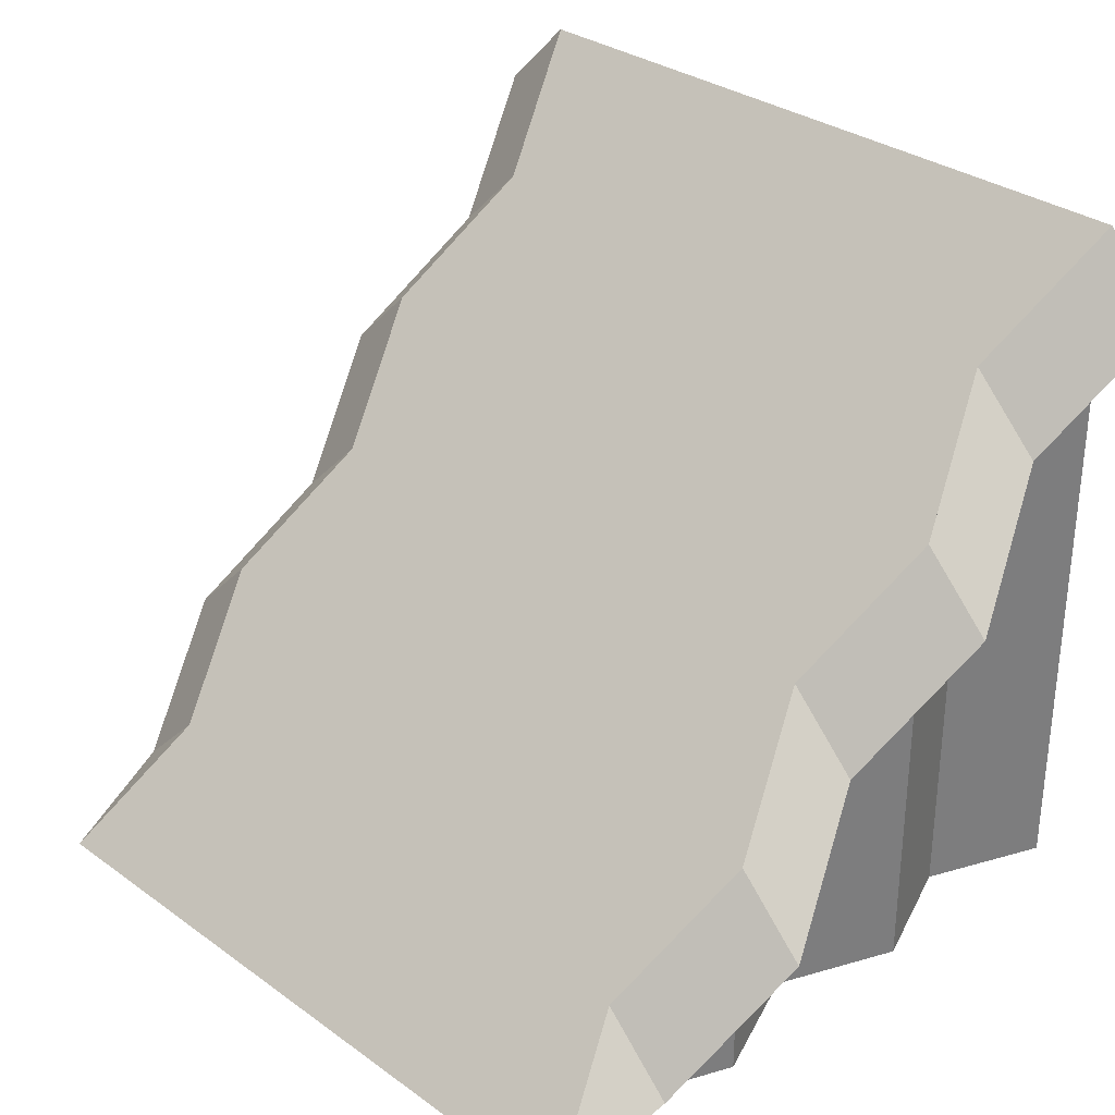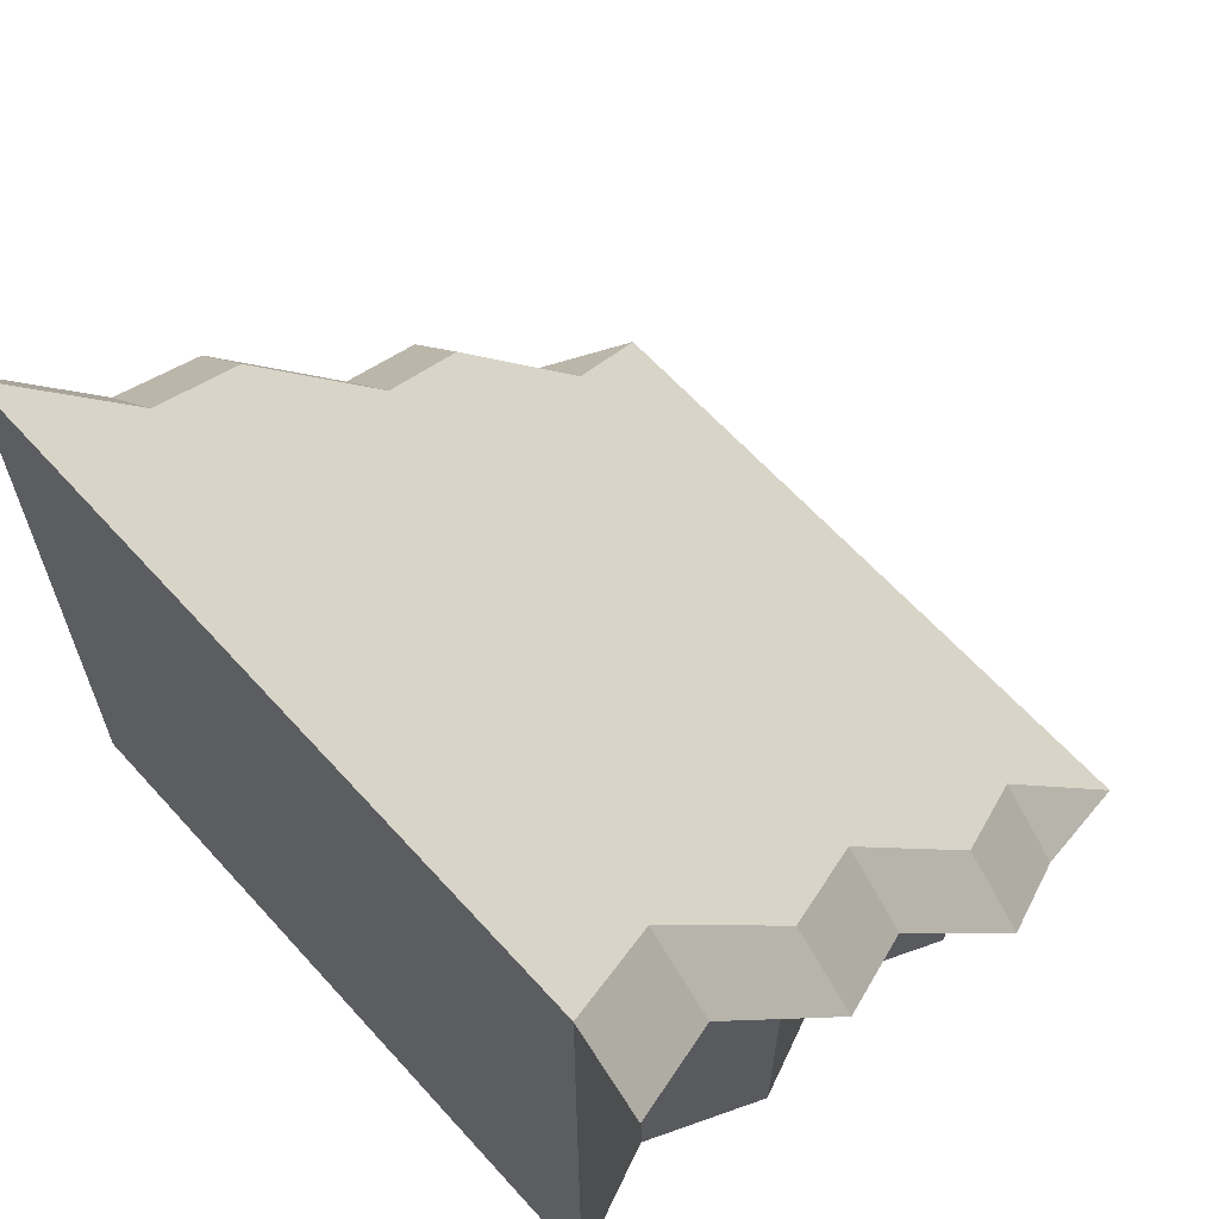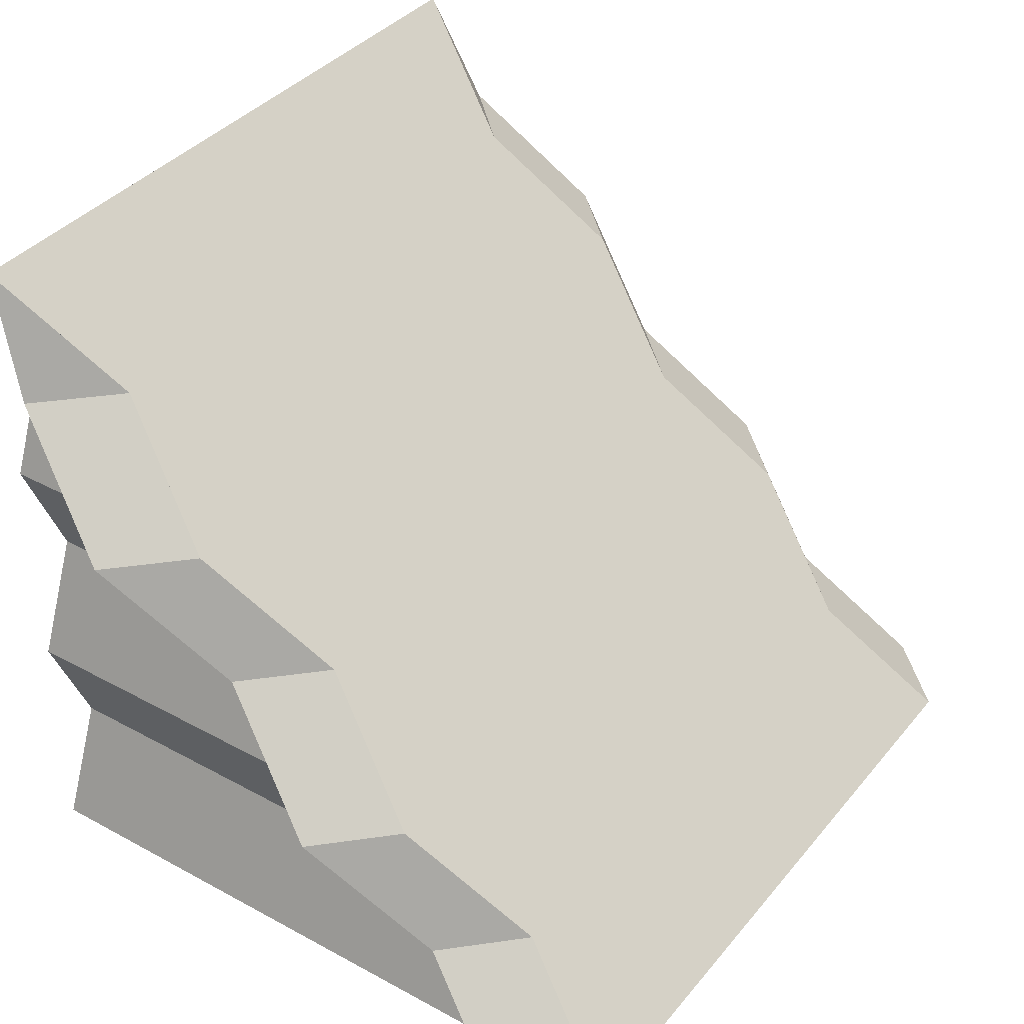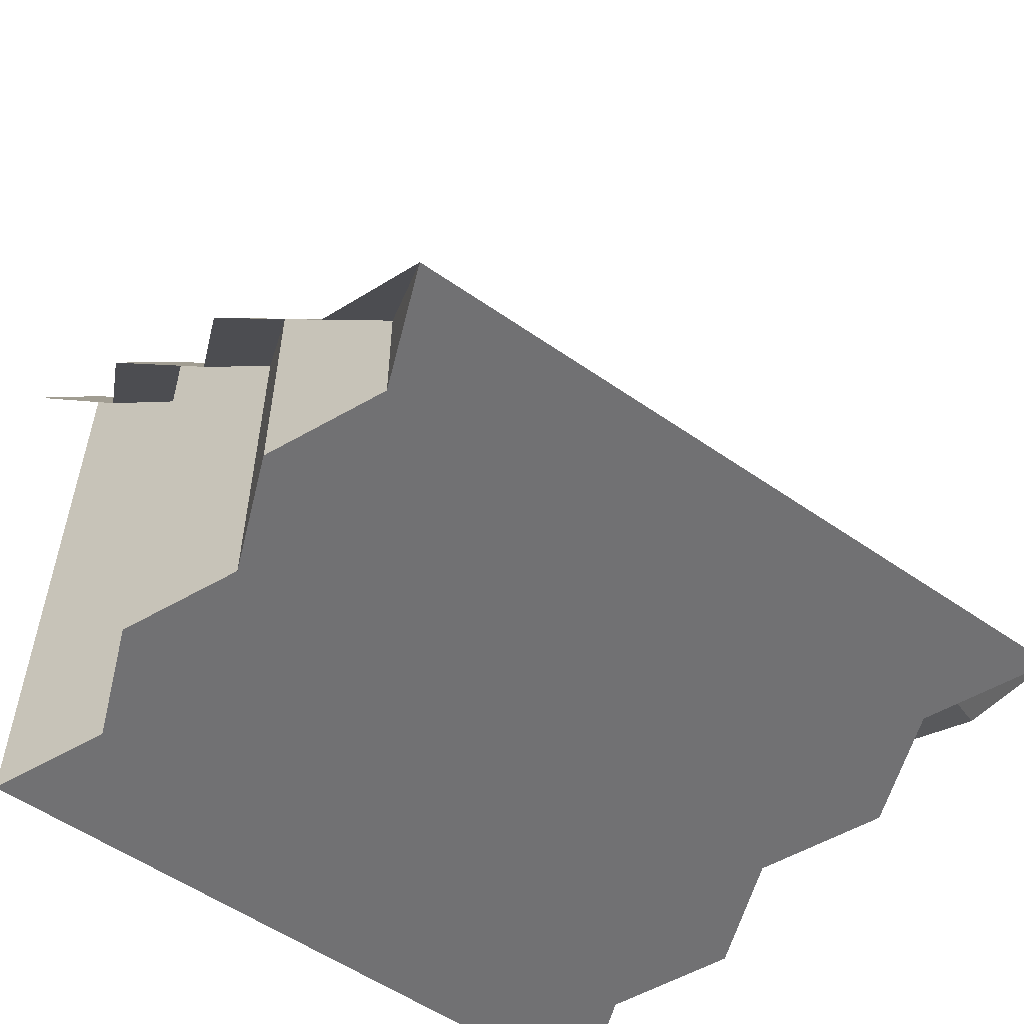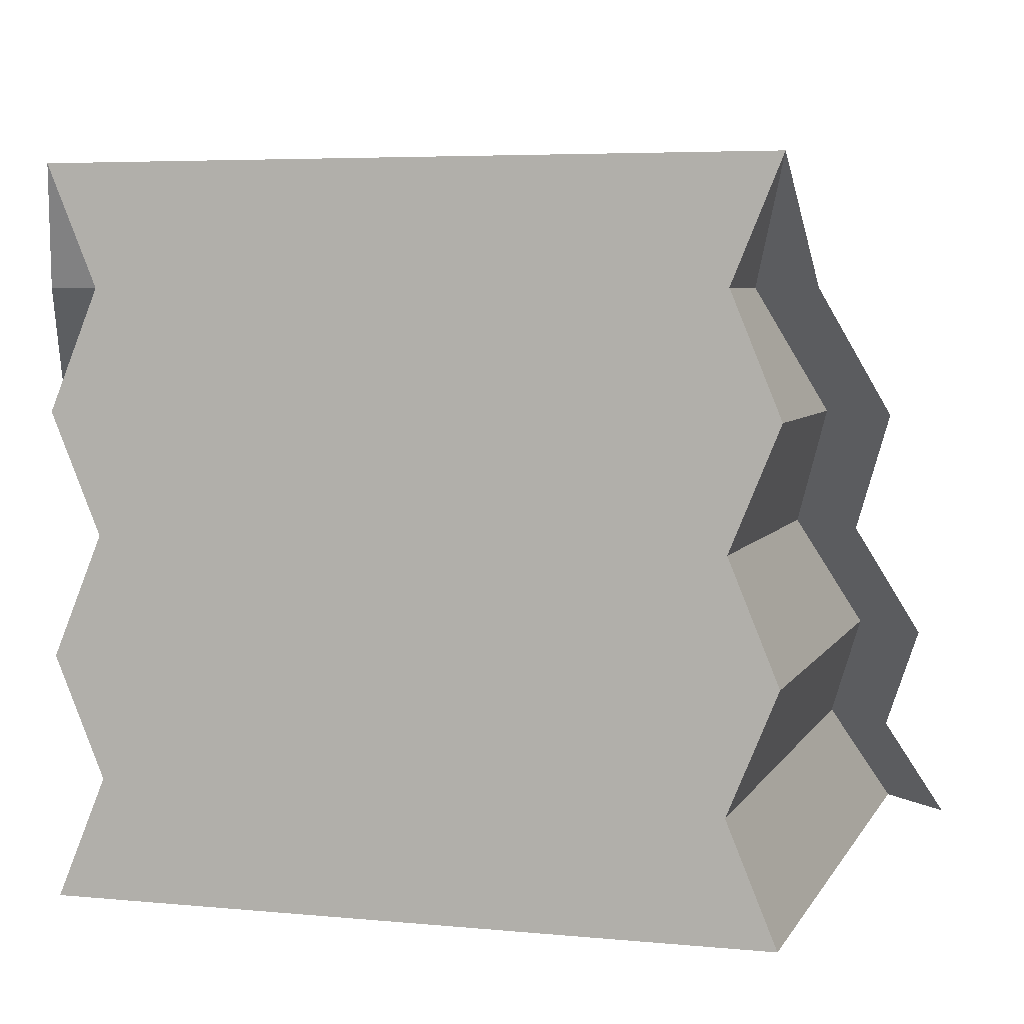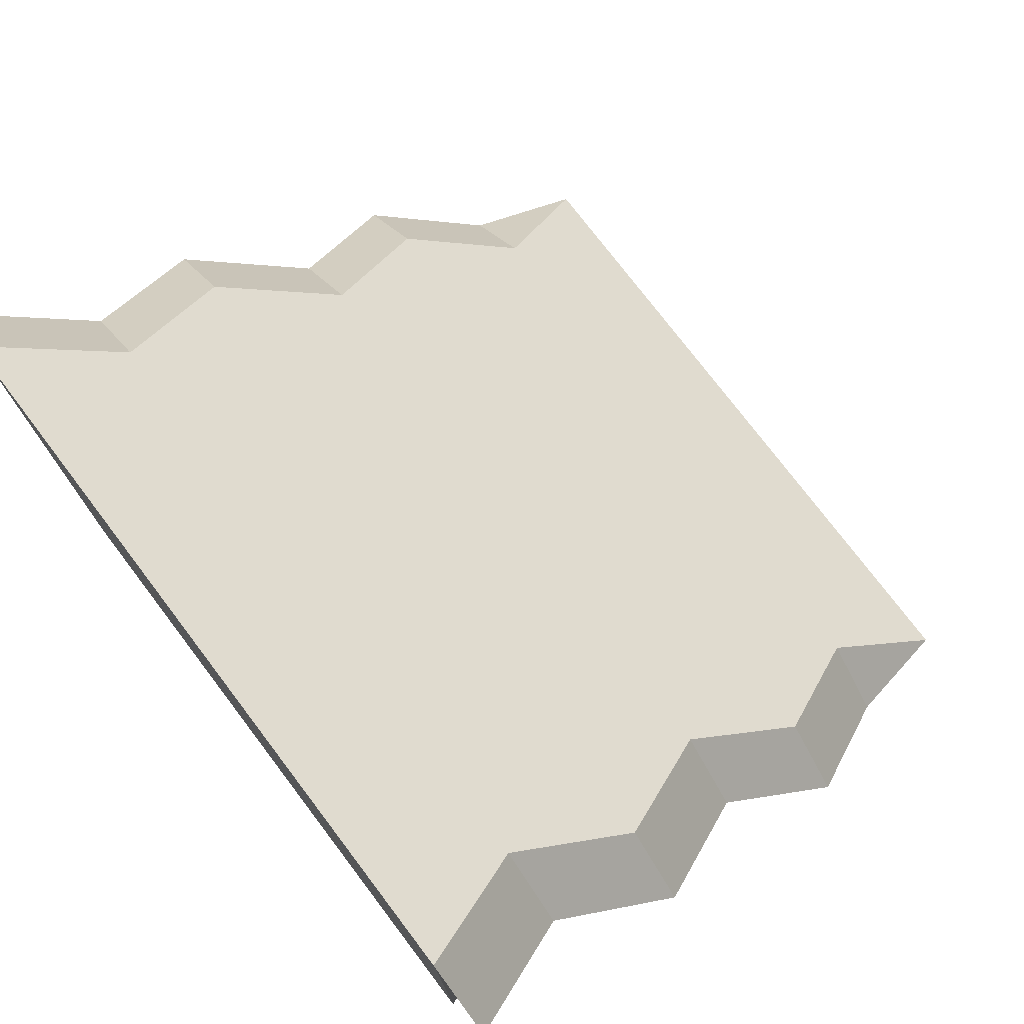
<metadata>
{"format":"obj","ext":"obj","renderer":"f3d","projection":"perspective","resolution":1024,"background":"white","views":[{"elev":31.6,"azim":45.4,"up":"+Y"},{"elev":63.5,"azim":-132.1,"up":"+Y"},{"elev":37.9,"azim":124.7,"up":"+Z"},{"elev":-55.3,"azim":-36.3,"up":"+Y"},{"elev":5.2,"azim":16.8,"up":"+Z"},{"elev":75.7,"azim":-127.2,"up":"+Y"}]}
</metadata>
<code>
o cliff_blockSlope_rock
v -0.5 0 -0.1667
v -0.4315 0.8333 -0.3333
v -0.4315 0 -0.3333
v -0.5 0.6667 -0.1667
v -0.4315 -0 0
v -0.4315 0.5 0
v 0.5 1 -0.5
v 0.4315 0 -0.3333
v 0.5 0 -0.5
v 0.4315 0.8333 -0.3333
v 0.5 -0 0.5
v 0.4315 -0 0.3333
v 0.4315 0.1667 0.3333
v -0.5 1 -0.5
v -0.5 0 -0.5
v -0.5 -0 0.5
v 0.4315 -0 -0
v -0.4315 -0 0.3333
v -0.5 -0 0.1667
v 0.5 0 -0.1667
v 0.5 -0 0.1667
v -0.5 0.3333 0.1667
v -0.4315 0.1667 0.3333
v 0.5 0.3333 0.1667
v 0.4315 0.5 -0
v 0.5 0.6667 -0.1667
v -0.5315 0.7333 -0.3333
v -0.6 0.5667 -0.1667
v -0.5315 0.06667 0.3333
v 0.6 0.9 -0.5
v 0.5315 0.7333 -0.3333
v 0.6 0.5667 -0.1667
v 0.6 0.2333 0.1667
v 0.5315 0.06667 0.3333
v -0.6 0.2333 0.1667
v 0.5315 0.4 -0
v -0.5315 0.4 0
v -0.6 0.9 -0.5
f 1 2 3
f 2 1 4
f 5 4 1
f 4 5 6
f 7 8 9
f 8 7 10
f 11 12 13
f 3 14 15
f 14 3 2
f 16 12 11
f 12 16 17
f 17 16 8
f 8 16 18
f 5 8 18
f 19 5 18
f 3 8 5
f 1 3 5
f 15 8 3
f 8 15 9
f 8 20 17
f 17 21 12
f 18 22 19
f 22 18 23
f 15 7 9
f 7 15 14
f 13 21 24
f 21 13 12
f 25 20 26
f 20 25 17
f 16 23 18
f 19 6 5
f 6 19 22
f 24 17 25
f 17 24 21
f 26 8 10
f 8 26 20
f 27 4 2
f 4 27 28
f 29 16 23
f 30 10 31
f 10 30 7
f 31 26 32
f 26 31 10
f 33 13 34
f 13 33 24
f 23 35 29
f 35 23 22
f 13 11 34
f 32 25 36
f 25 32 26
f 25 13 24
f 16 13 25
f 13 16 11
f 16 25 10
f 10 25 26
f 16 10 23
f 10 6 23
f 10 2 6
f 10 14 2
f 14 10 7
f 4 6 2
f 22 23 6
f 37 22 6
f 22 37 35
f 2 38 27
f 38 2 14
f 36 24 33
f 24 36 25
f 6 28 37
f 28 6 4

</code>
